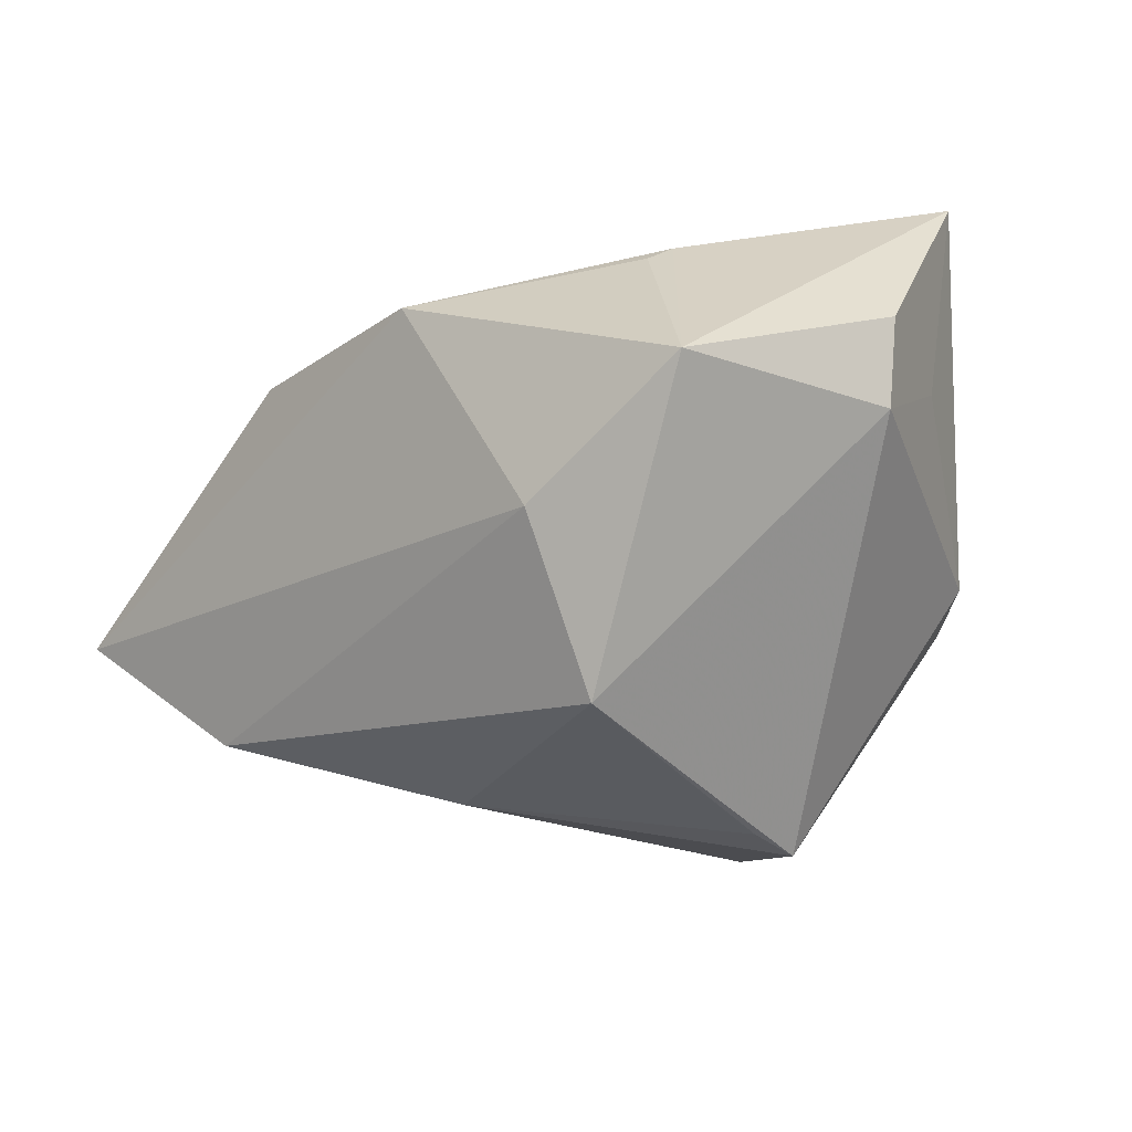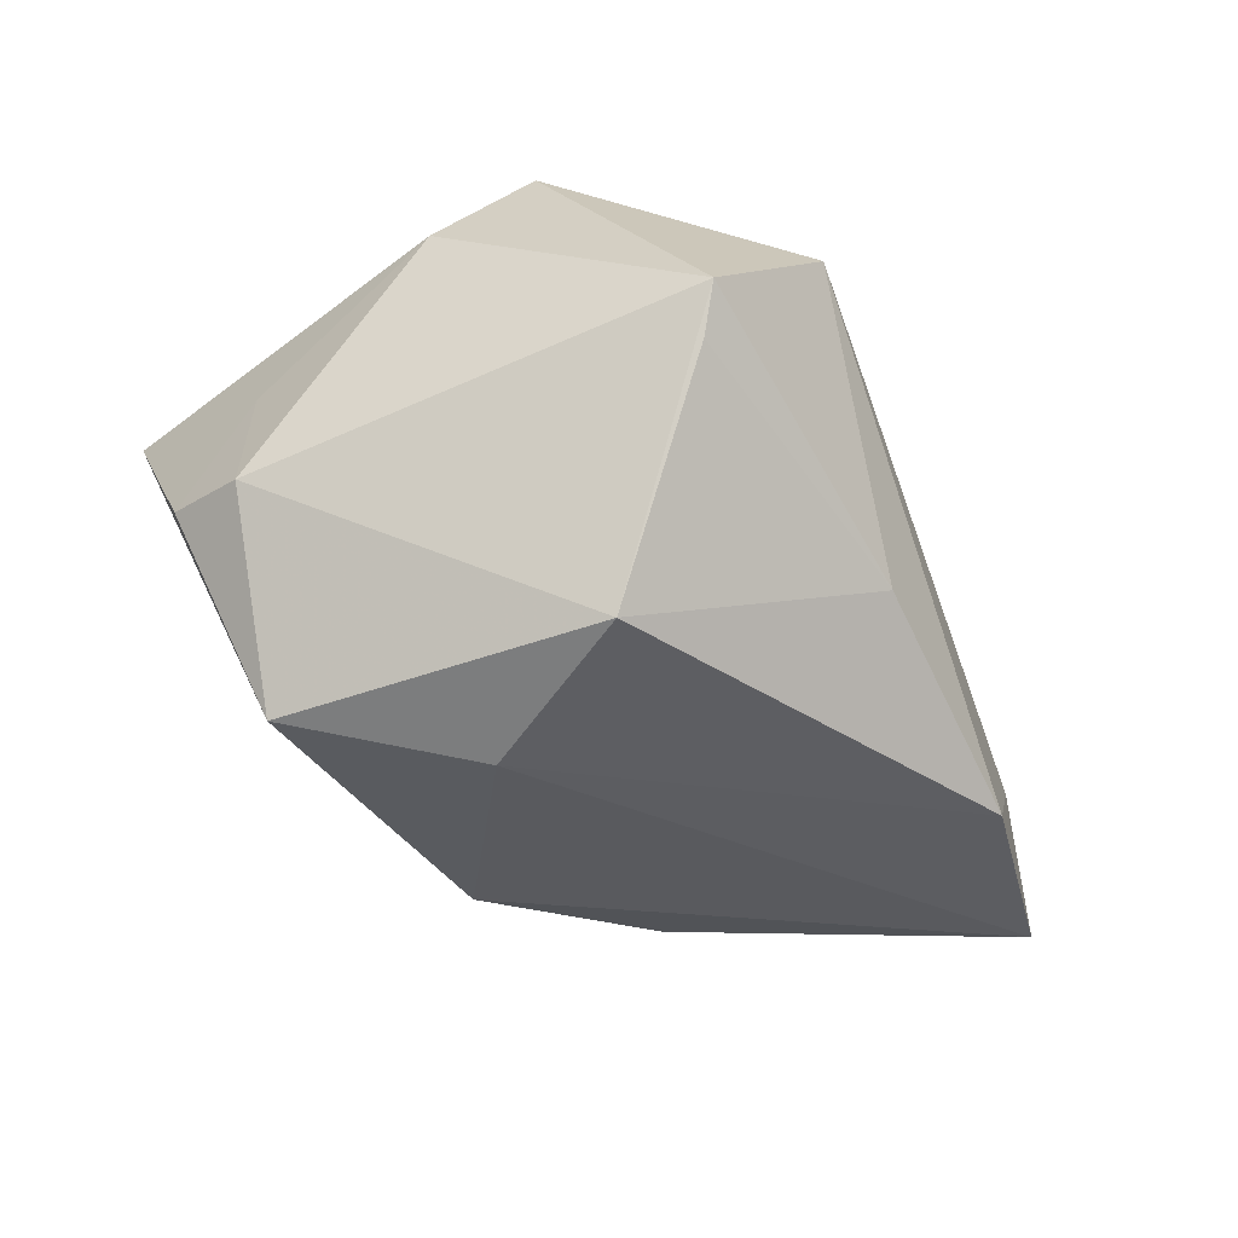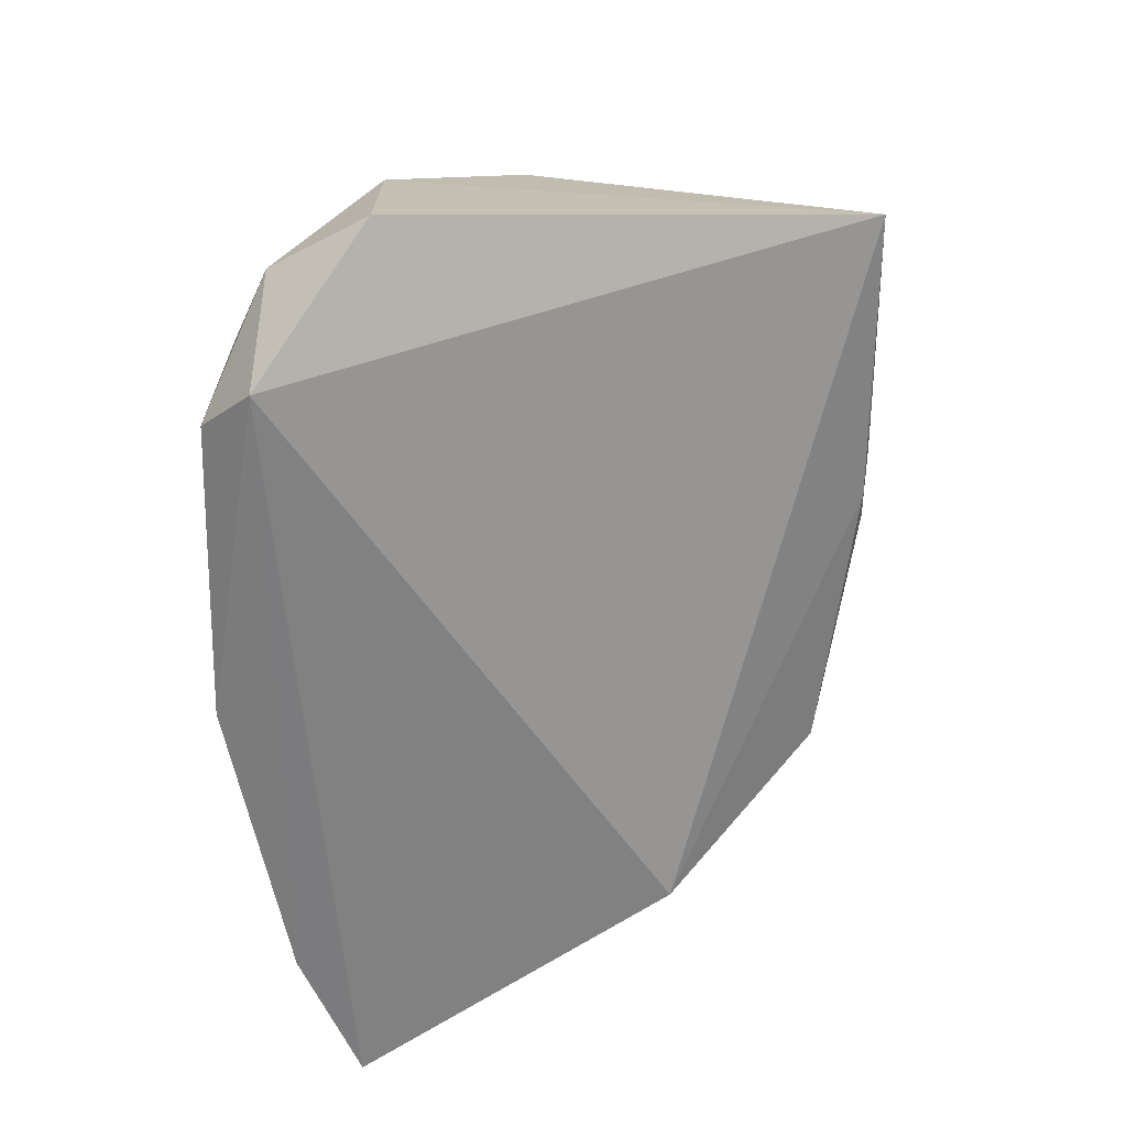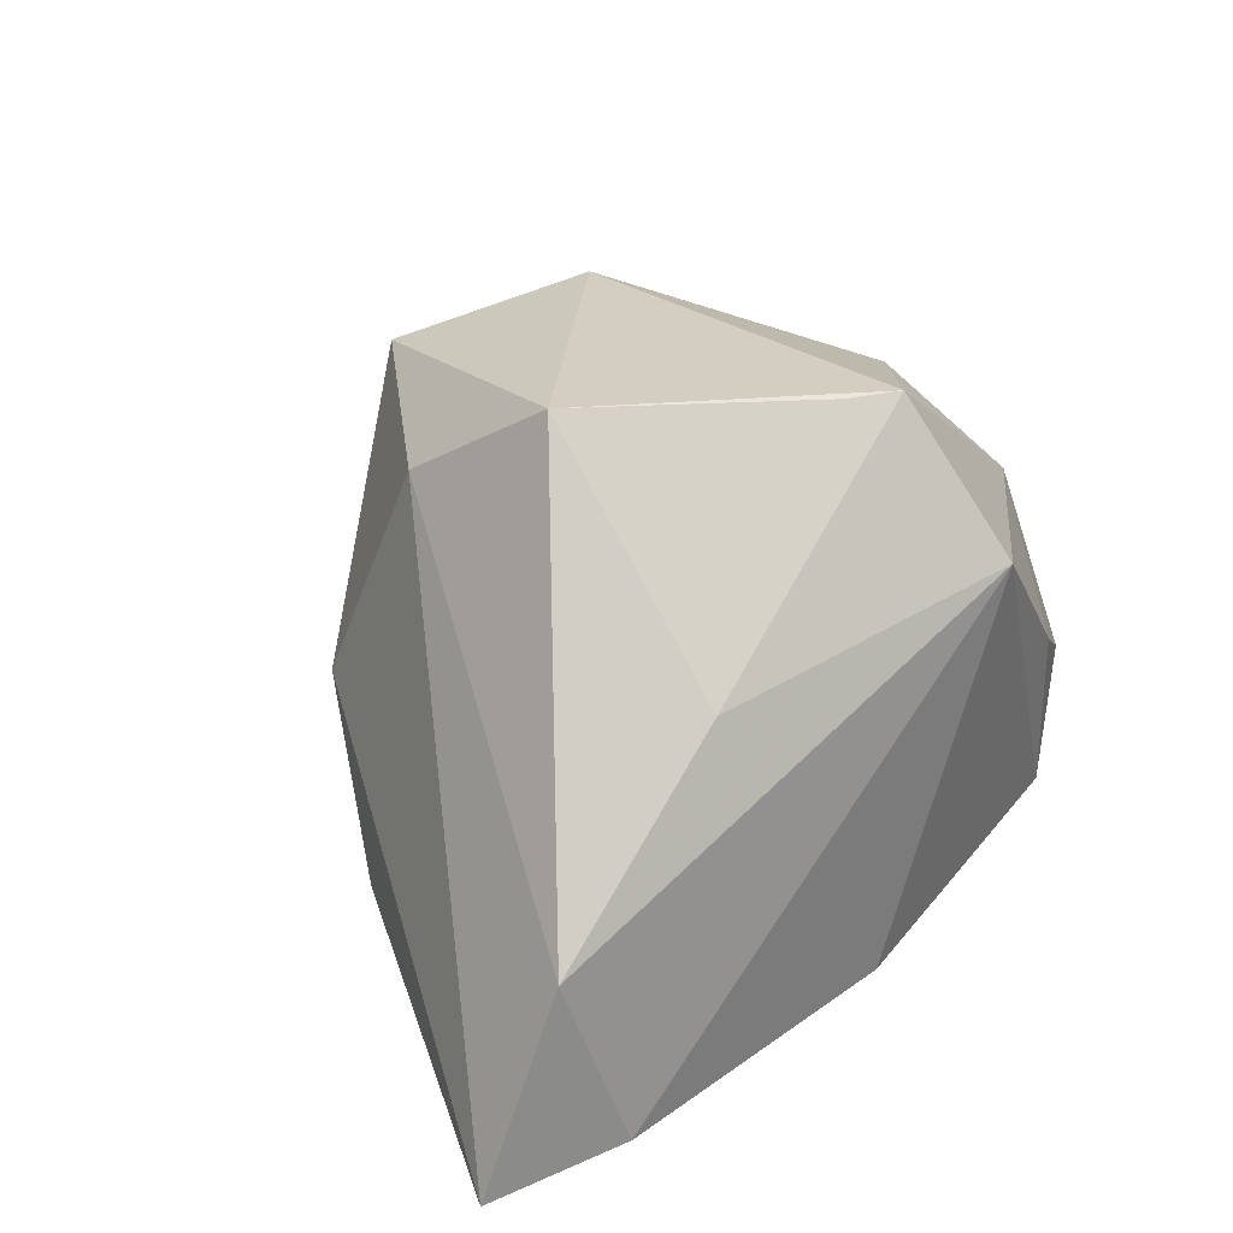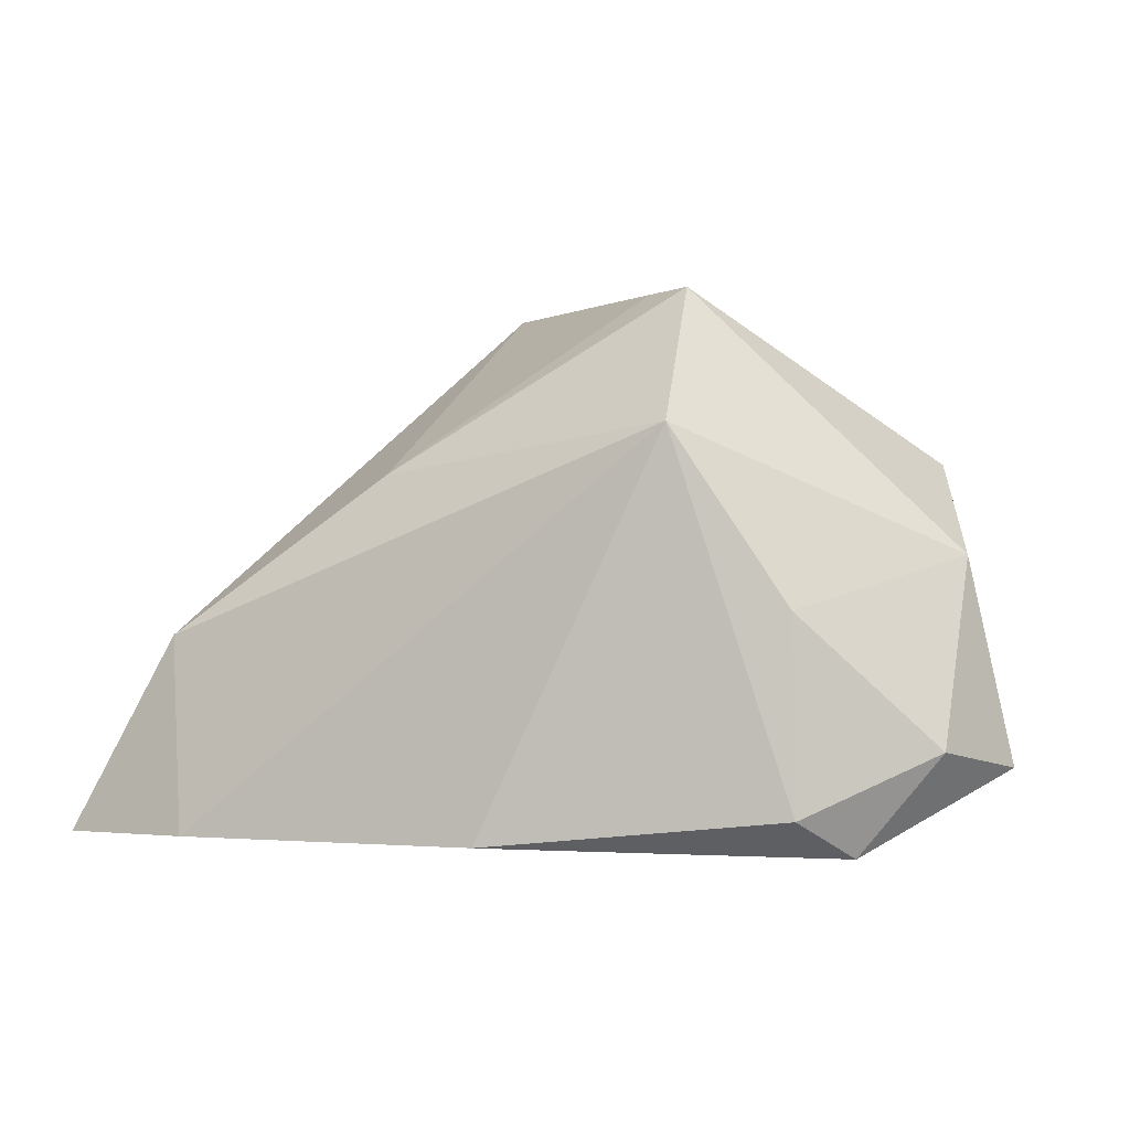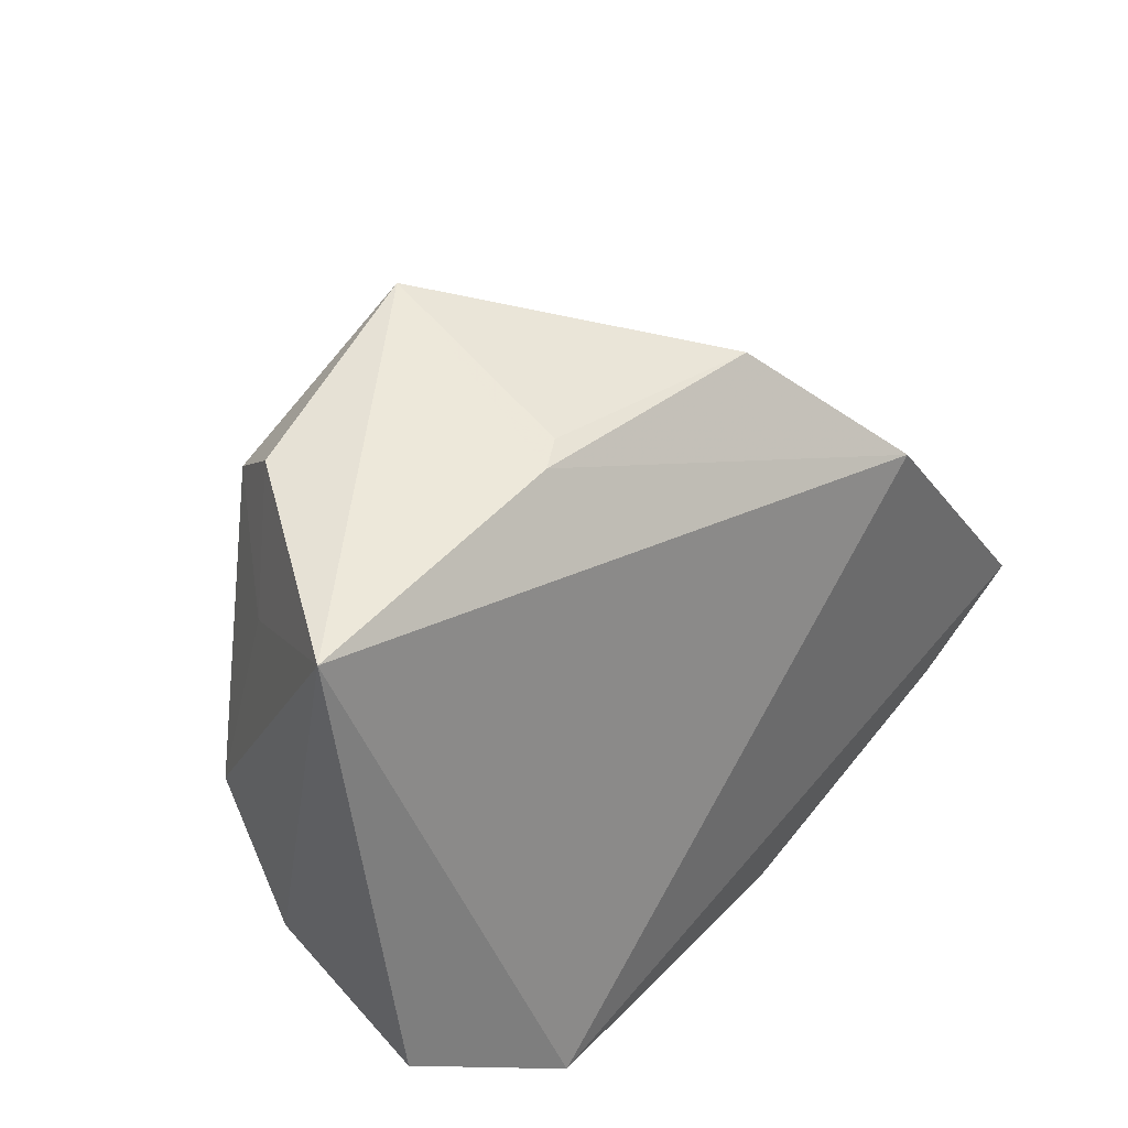
<metadata>
{"format":"obj","ext":"obj","renderer":"f3d","projection":"perspective","resolution":1024,"background":"white","views":[{"elev":36.3,"azim":-16.5,"up":"+Y"},{"elev":75.9,"azim":-123.5,"up":"+Z"},{"elev":-59.8,"azim":89.2,"up":"+Z"},{"elev":40.3,"azim":-52.4,"up":"+Z"},{"elev":0.2,"azim":10.8,"up":"+Z"},{"elev":46.5,"azim":129.1,"up":"+Y"}]}
</metadata>
<code>
v 0.04293 0.0398 -0.006689
v 0.009744 -0.03549 0.02001
v 0.0233 -0.03469 -0.000506
v -0.02526 -0.02118 0.01483
v 0.02602 0.04092 0.01664
v 0.03837 -0.0006145 0.01631
v -0.01525 0.009034 0.0354
v 0.04157 -0.01685 0.005538
v -0.04829 -0.02778 -0.0271
v -0.00132 0.04471 0.02213
v 0.007502 0.0401 -0.006769
v 0.003677 0.04043 -0.004759
v -0.01875 0.02679 0.02115
v 0.04676 -0.01665 -0.01853
v 0.02375 -0.03549 -0.02307
v 0.0394 -0.02833 -0.01597
v -0.06468 -0.02008 -0.02769
v -0.02501 0.03579 -0.009565
v 0.0231 0.03351 0.02382
v 0.004956 -0.01537 0.03589
v 0.02981 -0.02931 -0.02769
v -0.03906 0.0181 -0.0244
v -0.05159 -0.0207 -0.004018
v 0.03403 0.02603 0.01176
v -0.01172 -0.03549 -0.02667
v 0.009928 -0.01994 0.0362
f 6 8 1
f 6 26 8
f 1 8 14
f 14 21 1
f 8 26 2
f 17 18 22
f 22 21 17
f 1 21 22
f 12 18 10
f 13 18 17
f 17 23 13
f 13 23 7
f 10 18 13
f 13 7 10
f 26 6 19
f 10 7 19
f 19 7 26
f 16 14 8
f 21 14 16
f 25 2 9
f 17 21 9
f 21 25 9
f 9 23 17
f 2 23 9
f 11 10 1
f 11 12 10
f 18 12 11
f 1 22 11
f 11 22 18
f 7 23 4
f 4 2 26
f 4 23 2
f 1 10 5
f 10 19 5
f 24 6 1
f 24 19 6
f 1 5 24
f 24 5 19
f 26 7 20
f 20 4 26
f 7 4 20
f 21 16 15
f 15 2 25
f 15 25 21
f 2 15 3
f 3 15 16
f 8 2 3
f 3 16 8

</code>
